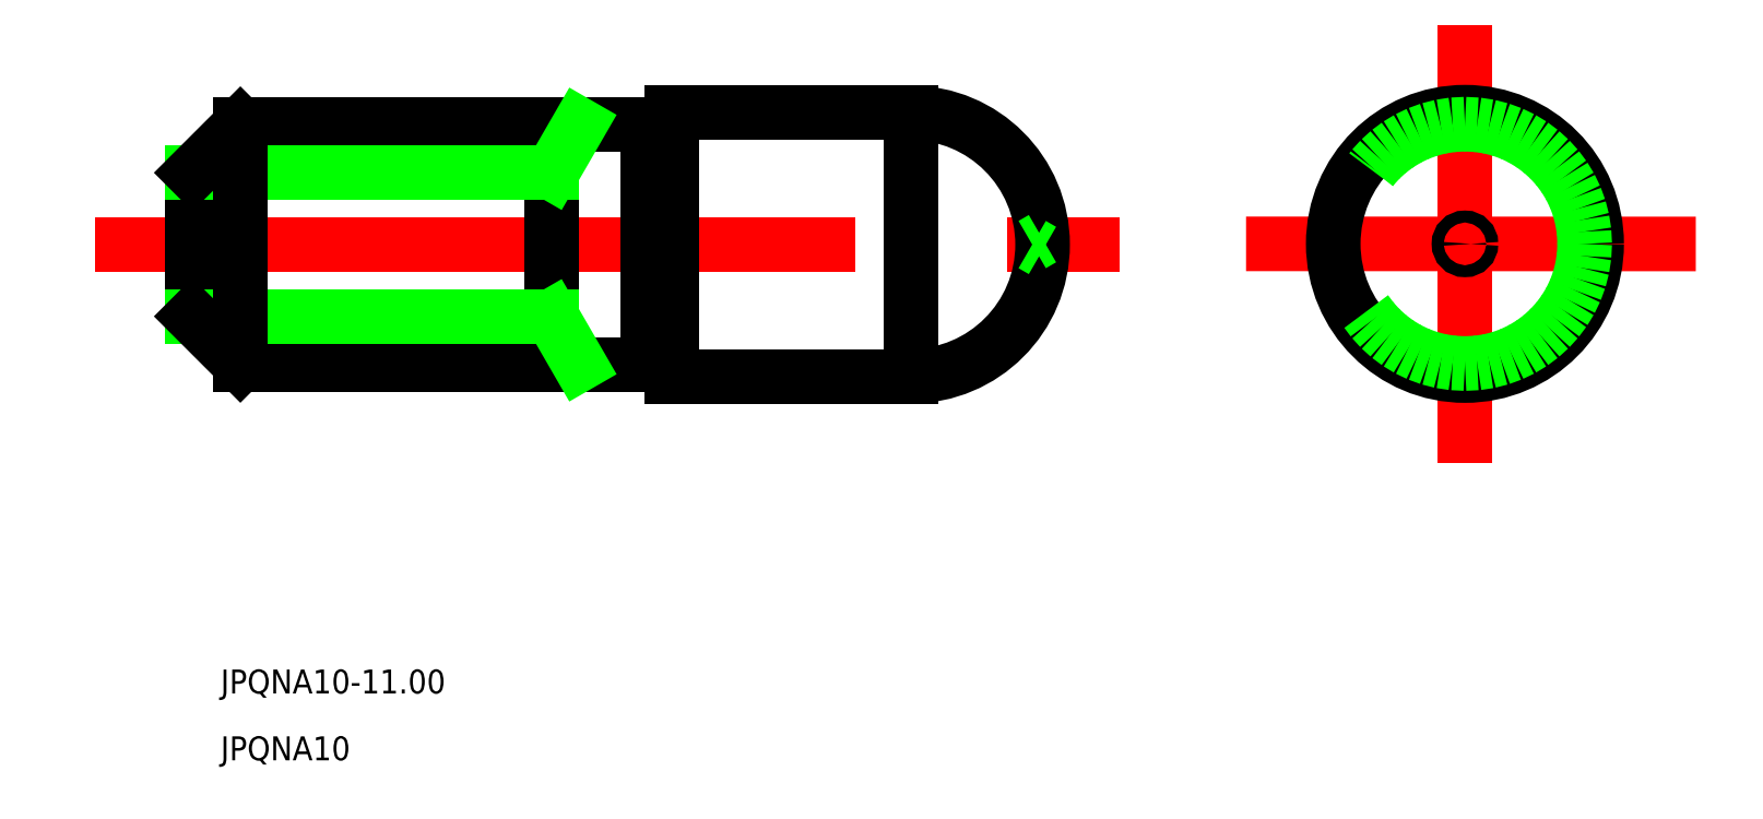
<metadata>
{"format":"dxf","ext":"dxf","renderer":"ezdxf+matplotlib","layout":"modelspace","background":"white","min_lineweight":24,"dpi":150}
</metadata>
<code>
0
SECTION
2
ENTITIES
0
LINE
8
CENTER
10
540
20
592.7
30
0
11
582.7
21
592.7
31
0
0
LINE
8
CENTER
10
589.2
20
592.7
30
0
11
605.7
21
592.7
31
0
0
LINE
8
CENTER
10
597.2
20
584.7
30
0
11
597.2
21
600.7
31
0
0
TEXT
8
0
10
545.2
20
573.9
30
0
40
1
1
JPQNA10-11
0
TEXT
8
0
10
545.2
20
571.1
30
0
40
1
1
JPQNA10
0
LINE
8
0
10
559
20
597.7
30
0
11
559
21
587.7
31
0
0
LINE
8
0
10
564
20
598.2
30
0
11
564
21
587.2
31
0
0
LINE
8
0
10
563
20
597.7
30
0
11
546
21
597.7
31
0
0
LINE
8
0
10
563
20
587.7
30
0
11
546
21
587.7
31
0
0
LINE
8
0
10
574
20
598.2
30
0
11
574
21
587.2
31
0
0
LINE
8
0
10
574
20
598.2
30
0
11
564
21
598.2
31
0
0
LINE
8
0
10
574
20
587.2
30
0
11
564
21
587.2
31
0
0
LINE
8
0
10
544
20
595.7
30
0
11
544
21
589.7
31
0
0
LINE
8
0
10
544
20
595.7
30
0
11
559
21
595.7
31
0
0
LINE
8
0
10
544
20
589.7
30
0
11
559
21
589.7
31
0
0
LINE
8
0
10
559
20
595.7
30
0
11
560.2
21
597.7
31
0
0
LINE
8
0
10
559
20
589.7
30
0
11
560.2
21
587.7
31
0
0
LINE
8
0
10
564
20
597.6
30
0
11
563
21
597.6
31
0
0
LINE
8
0
10
564
20
587.8
30
0
11
563
21
587.8
31
0
0
LINE
8
0
10
563
20
597.7
30
0
11
563
21
587.7
31
0
0
ARC
8
0
10
574
20
592.7
30
0
40
5.5
50
270
51
90
0
CIRCLE
8
0
10
597.2
20
592.7
30
0
40
5.5
0
CIRCLE
8
0
10
597.2
20
592.7
30
0
40
5
0
LINE
8
0
10
546
20
597.7
30
0
11
544
21
595.7
31
0
0
LINE
8
0
10
546
20
587.7
30
0
11
544
21
589.7
31
0
0
LINE
8
0
10
546
20
597.7
30
0
11
546
21
587.7
31
0
0
CIRCLE
8
0
10
597.2
20
592.7
30
0
40
0.25
0
LINE
8
0
10
579.5
20
592.9
30
0
11
579.1
21
592.7
31
0
0
LINE
8
0
10
579.5
20
592.4
30
0
11
579.1
21
592.7
31
0
0
ENDSEC
0
EOF

</code>
